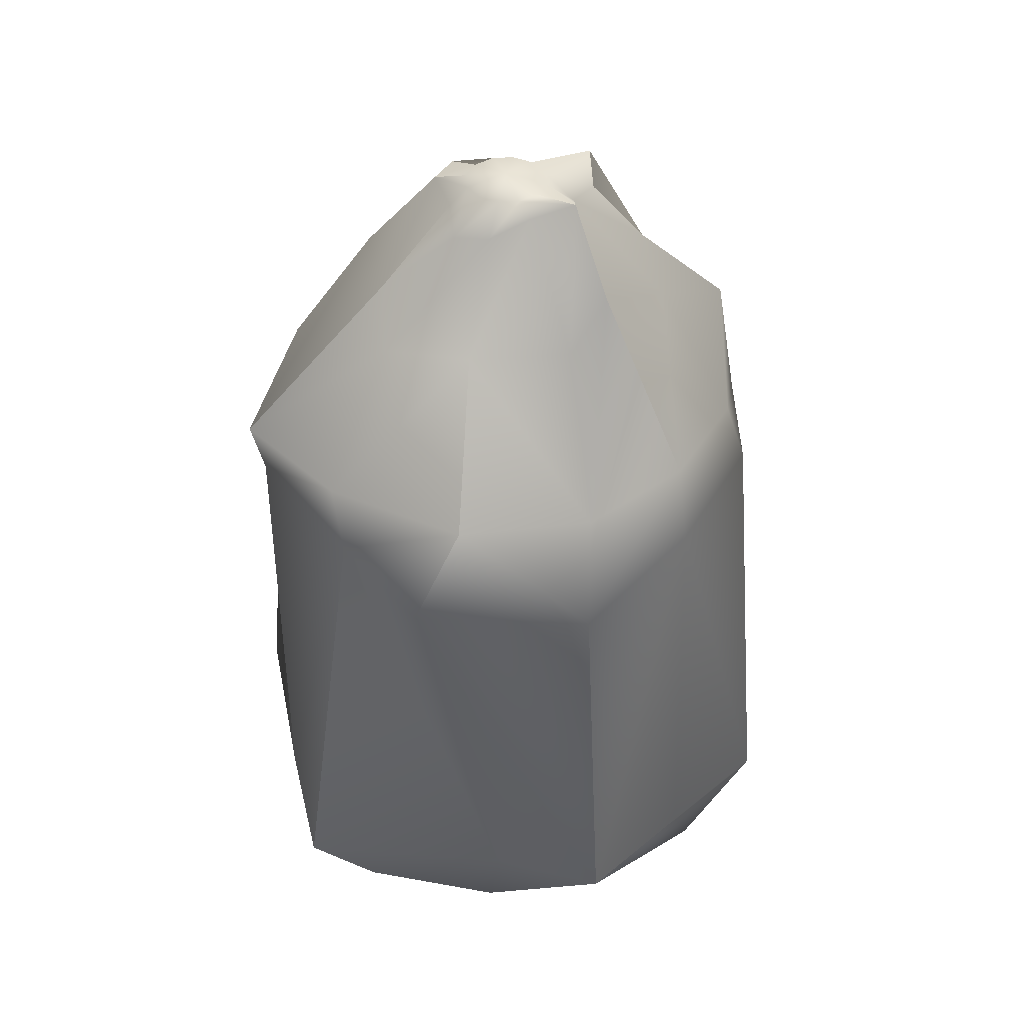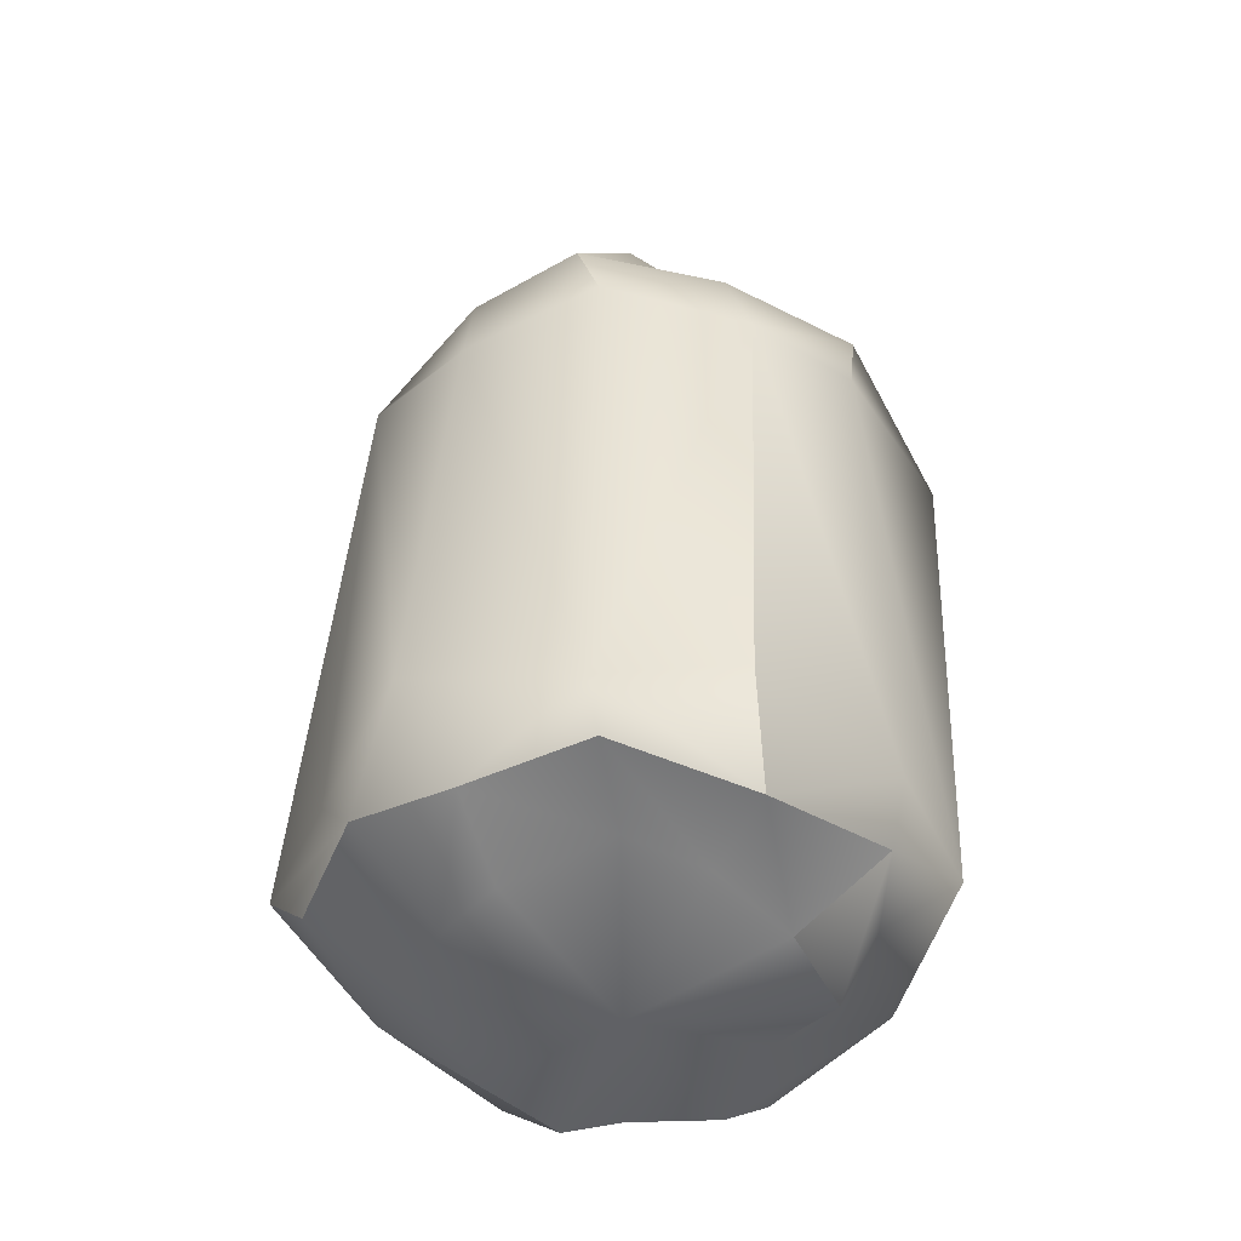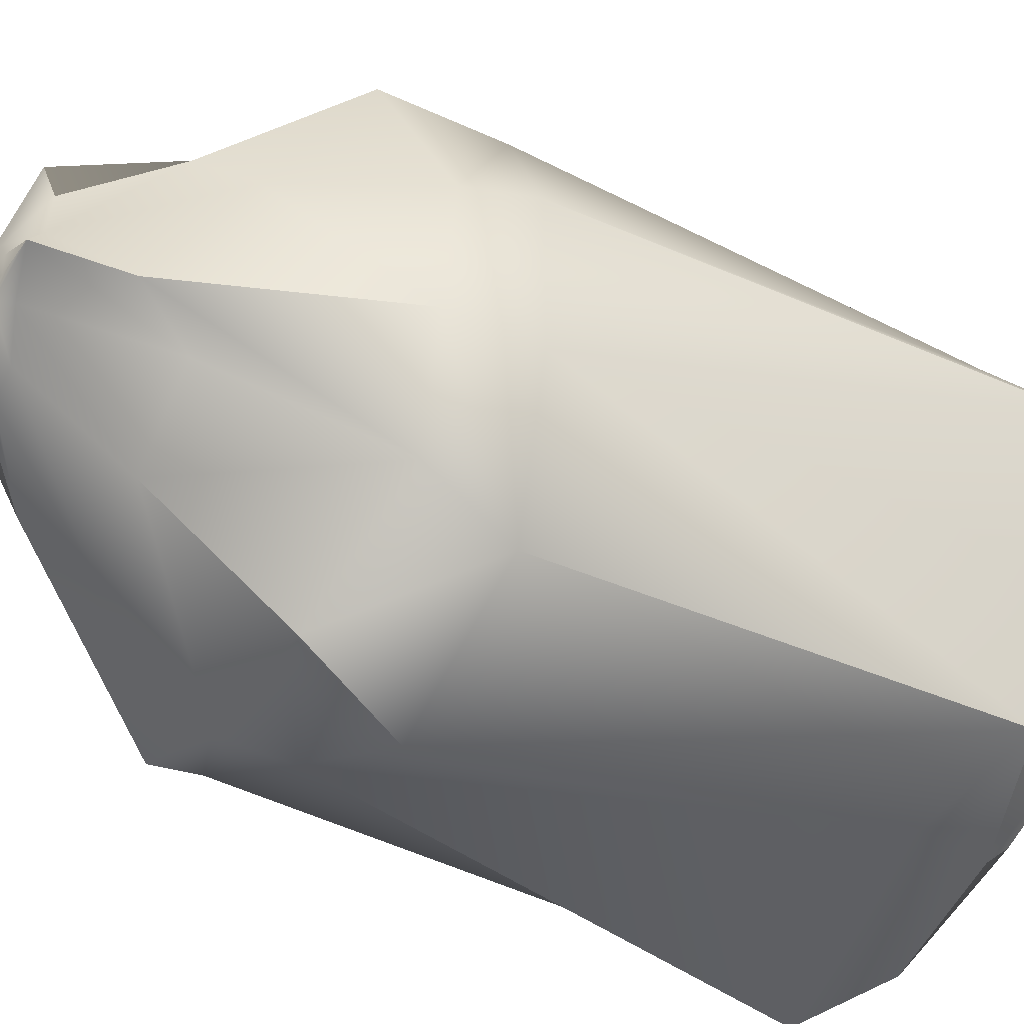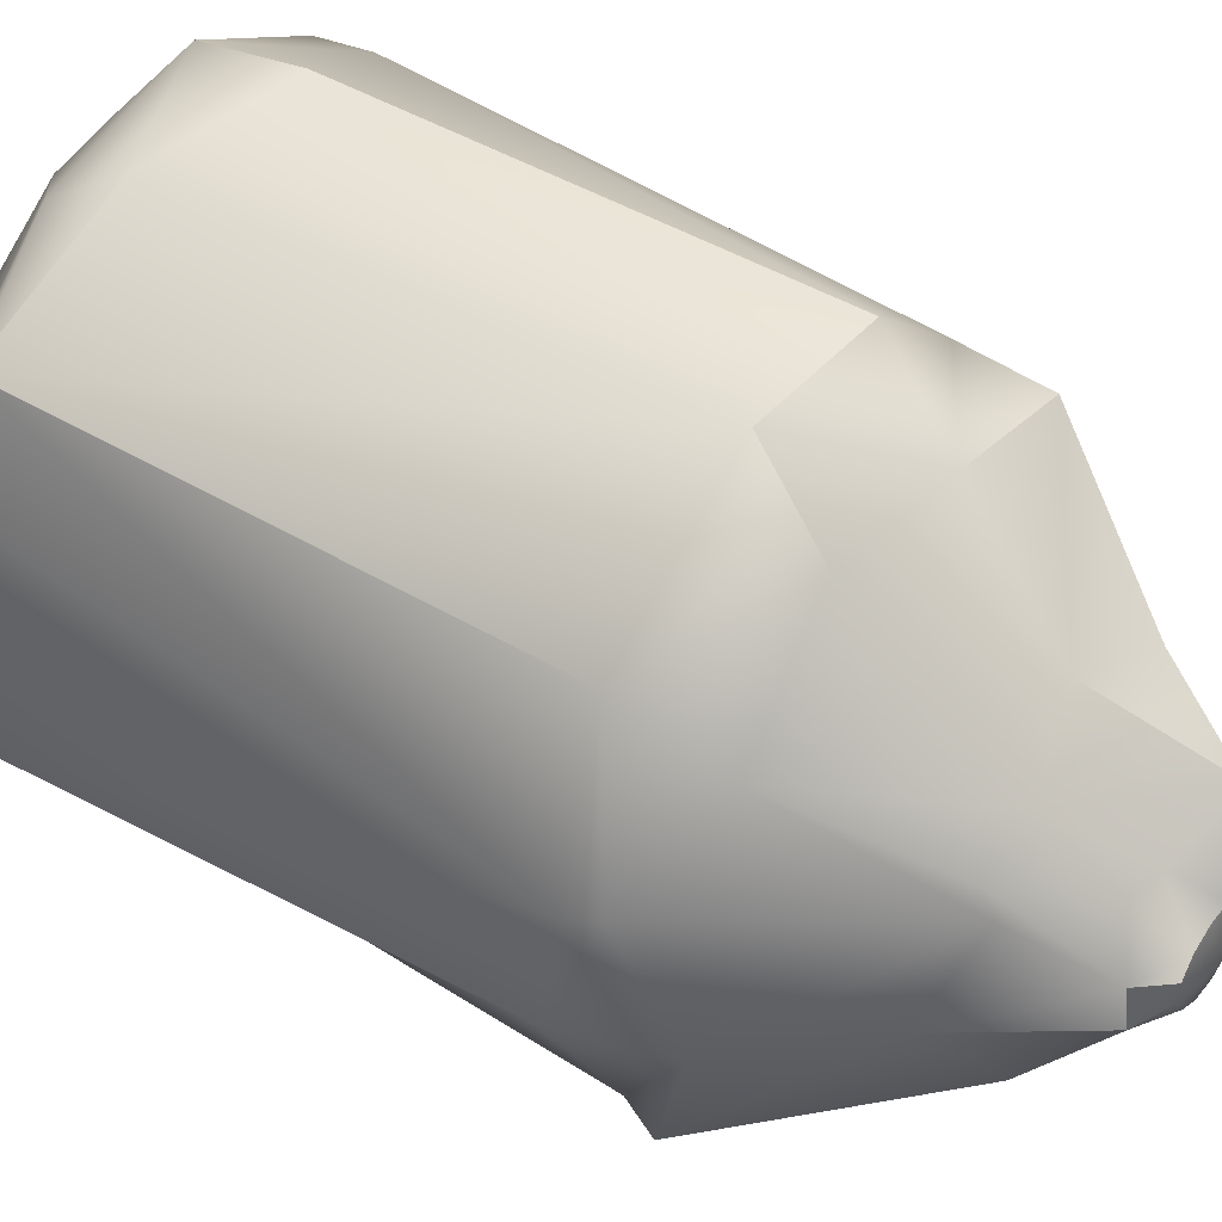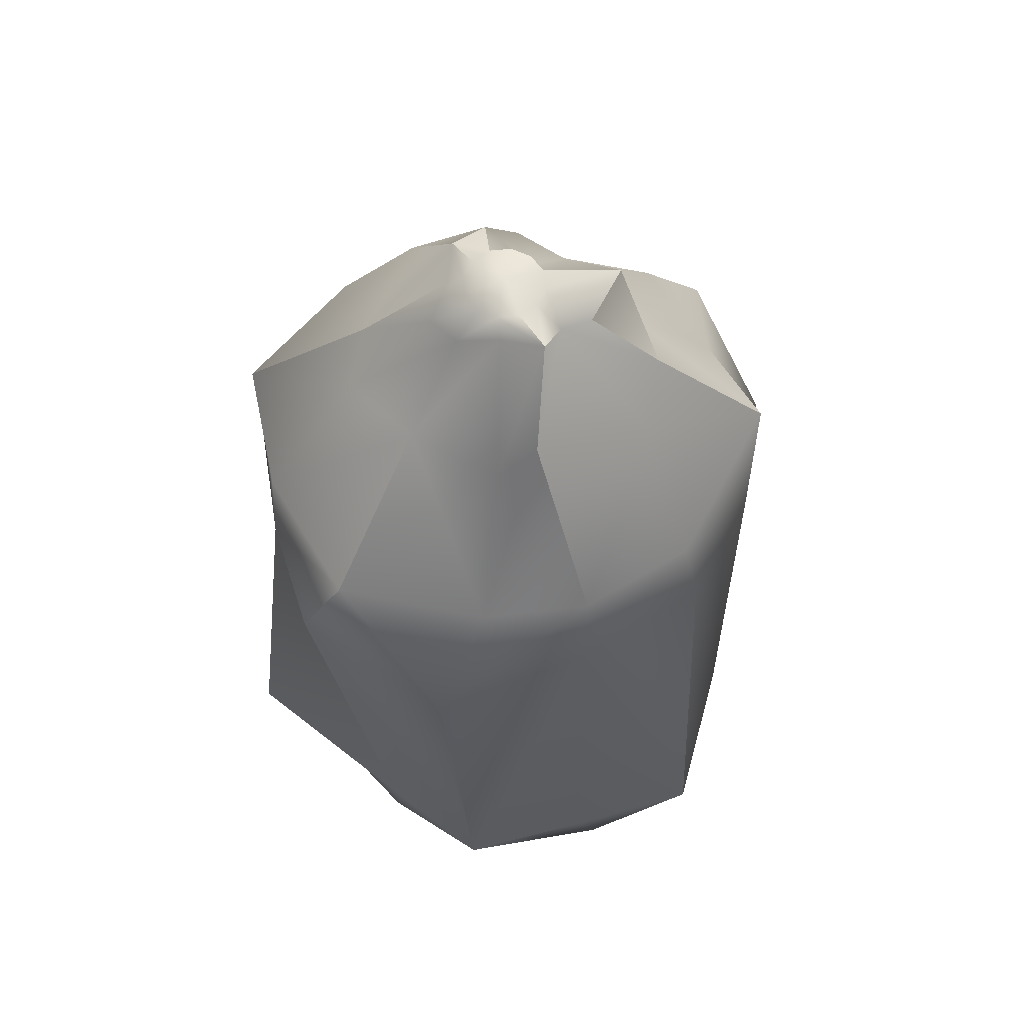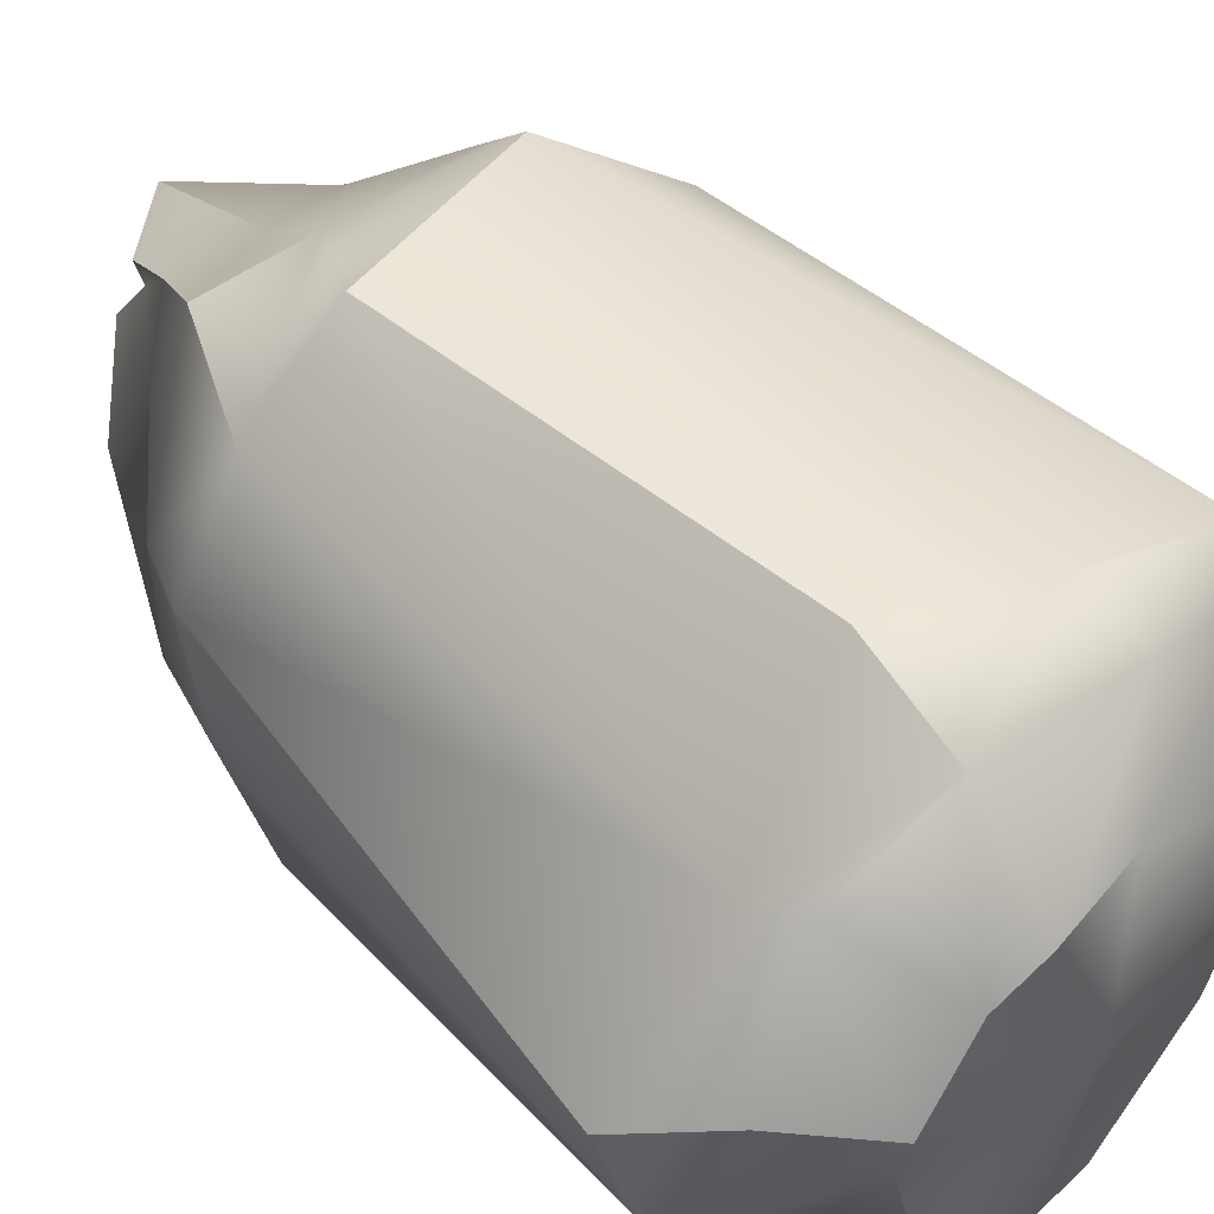
<metadata>
{"format":"obj","ext":"obj","renderer":"f3d","projection":"perspective","resolution":1024,"background":"white","views":[{"elev":43.2,"azim":-154.6,"up":"+Y"},{"elev":-44.5,"azim":139.1,"up":"+Y"},{"elev":-40.7,"azim":-123.1,"up":"+Z"},{"elev":48.3,"azim":126.2,"up":"+Z"},{"elev":61.4,"azim":-125.9,"up":"+Y"},{"elev":47.8,"azim":-40.0,"up":"+Z"}]}
</metadata>
<code>
g Drop3Jitter
v 1.415 2.066 -1.402
v 1.84 1.89 -0.4907
v 1.676 2.601 -0.3673
v 1.564 2.356 -1.348
v 1.776 2.217 0.4884
v 1.856 2.035 0.4585
v 1.32 1.863 1.378
v 1.15 2.483 1.011
v 1.16 3.433 -0.02985
v 0.6156 3.685 -0.8196
v 0.7262 3.567 0.4252
v 0.766 3.501 0.6725
v 0.5529 4.197 -0.0608
v 0.3298 4.138 -0.2644
v 0.5538 4.162 0.2287
v 0.2259 3.962 0.3453
v 0.5529 4.197 -0.0608
v 1.602 -1.515 1.534
v 1.801 -1.363 0.7292
v 1.936 -1.865 0.2113
v 1.501 -1.72 1.295
v 2.155 -1.323 -0.4558
v 1.706 -1.942 -0.5231
v 1.453 -1.506 -1.379
v 1.378 -1.944 -1.393
v 0.5984 2.433 -1.772
v 0.4611 1.992 -1.883
v 1.415 2.066 -1.402
v 1.564 2.356 -1.348
v -0.5258 2.549 -1.893
v -0.2471 1.75 -2.099
v 0.483 3.302 -1.066
v 0.6156 3.685 -0.8196
v -0.1578 3.356 -0.9545
v 0.1703 4.068 -0.5253
v 0.3298 4.138 -0.2644
v -0.09779 4.11 -0.4839
v -0.3263 4.219 -0.2749
v -0.8423 3.438 -0.6708
v -1.221 2.264 -1.086
v -0.5258 2.549 -1.893
v -1.474 1.84 -1.675
v -1.543 -1.513 -1.474
v -0.7599 -1.293 -1.764
v -0.6487 -1.877 -1.705
v 0.4672 -2.122 -1.785
v 0.8472 -1.581 -2.124
v -1.196 -1.823 -1.052
v 0.8472 -1.581 -2.124
v 1.453 -1.506 -1.379
v 0.4672 -2.122 -1.785
v 1.378 -1.944 -1.393
v -1.666 2.434 -0.4484
v -1.778 1.863 -0.5314
v -1.474 1.84 -1.675
v -1.221 2.264 -1.086
v -1.708 2.373 0.4548
v -1.861 1.928 0.4786
v -1.451 1.88 1.308
v -1.192 2.599 1.576
v -1.025 3.847 -0.4587
v -0.8423 3.438 -0.6708
v -1.077 3.232 0.5375
v -1.025 3.847 -0.4587
v -0.7675 3.5 0.8371
v -0.6015 4.311 -0.08971
v -0.3263 4.219 -0.2749
v -0.4839 4.175 0.1384
v -0.6015 4.311 -0.08971
v -0.5439 4.169 0.369
v -1.436 -1.574 1.357
v -2.215 -1.547 0.3823
v -1.755 -2.053 0.5539
v -1.286 -1.855 1.429
v -0.4573 2.532 1.652
v -0.7997 1.858 1.942
v -1.451 1.88 1.308
v -1.192 2.599 1.576
v 0.3317 1.941 2.213
v 0.4507 2.45 1.738
v 0.3634 3.513 0.8126
v -0.2443 3.313 0.9866
v -1.192 2.599 1.576
v -0.7675 3.5 0.8371
v 1.15 2.483 1.011
v 1.32 1.863 1.378
v 0.3317 1.941 2.213
v 0.766 3.501 0.6725
v -0.3276 4.172 0.7881
v -0.5439 4.169 0.369
v -0.3276 4.172 0.7881
v 0.02313 4.012 0.404
v 0.2259 3.962 0.3453
v 1.602 -1.515 1.534
v 0.4734 -1.486 1.952
v -0.7997 1.858 1.942
v -0.502 -1.191 2.069
v -0.5442 -1.956 1.843
v 0.6188 -1.907 1.679
v 1.602 -1.515 1.534
v 1.501 -1.72 1.295
v 1.706 -1.942 -0.5231
v 1.378 -1.944 -1.393
v 0.8016 -2.053 -0.9198
v 1.205 -2.273 -0.2845
v 0.2404 -2.134 -1.092
v 0.4672 -2.122 -1.785
v -0.288 -2.407 -1.198
v -0.6487 -1.877 -1.705
v 1.169 -2.249 0.2866
v 1.936 -1.865 0.2113
v 0.901 -2.285 0.8423
v 1.501 -1.72 1.295
v 0.1117 -2.379 1.224
v 0.6188 -1.907 1.679
v -0.4909 -2.493 1.159
v -0.5442 -1.956 1.843
v -0.7865 -2.421 0.8881
v -1.286 -1.855 1.429
v -1.202 -2.467 0.3978
v -1.755 -2.053 0.5539
v -0.01 -2.48 0
v -0.4909 -2.493 1.159
v -0.7865 -2.421 0.8881
v -1.202 -2.467 0.3978
v -1.088 -2.261 -0.1596
v -1.946 -1.78 -0.425
v -1.196 -1.823 -1.052
v -0.973 -2.407 -0.8842
v -0.6487 -1.877 -1.705
v -0.288 -2.407 -1.198
v -1.755 -2.053 0.5539
v -0.973 -2.407 -0.8842
v -1.543 -1.513 -1.474
v -1.909 -1.43 -0.604
v -1.946 -1.78 -0.425
v -1.196 -1.823 -1.052
v -2.215 -1.547 0.3823
v -1.755 -2.053 0.5539
v -1.543 -1.513 -1.474
v -1.436 -1.574 1.357
v -0.502 -1.191 2.069
v -0.5442 -1.956 1.843
v -1.286 -1.855 1.429
v 0.5529 4.197 -0.0608
v 0.5538 4.162 0.2287
v 0.2849 4.3 0.07635
v 0.2849 4.3 -0.07635
v 7.451e-10 4.359 0
v 0.2086 4.3 0.2086
v 0.07635 4.3 0.2849
v -0.07635 4.3 0.2849
v -0.2086 4.3 0.2086
v -0.3276 4.172 0.7881
v -0.5439 4.169 0.369
v -0.4839 4.175 0.1384
v -0.2849 4.3 0.07635
v -0.6015 4.311 -0.08971
v -0.2849 4.3 -0.07635
v -0.2086 4.3 -0.2086
v -0.07635 4.3 -0.2849
v -0.09779 4.11 -0.4839
v 0.1703 4.068 -0.5253
v 0.07635 4.3 -0.2849
v 0.2086 4.3 -0.2086
v 0.3298 4.138 -0.2644
v 0.5529 4.197 -0.0608
v -0.3263 4.219 -0.2749
v -0.6015 4.311 -0.08971
v 0.5538 4.162 0.2287
v 0.2259 3.962 0.3453
v 0.2086 4.3 0.2086
v 0.2849 4.3 0.07635
v 0.02313 4.012 0.404
v 0.07635 4.3 0.2849
v -0.07635 4.3 0.2849
v -0.3276 4.172 0.7881
f 3 2 1
f 4 3 1
f 3 5 2
f 5 6 2
f 7 6 5
f 8 7 5
f 9 3 4
f 10 9 4
f 8 5 11
f 11 5 3
f 9 11 3
f 12 8 11
f 13 9 10
f 14 13 10
f 12 11 15
f 15 11 9
f 16 12 15
f 17 15 9
f 7 18 6
f 18 19 6
f 20 19 18
f 21 20 18
f 22 19 20
f 23 22 20
f 24 22 23
f 25 24 23
f 2 22 24
f 1 2 24
f 6 19 22
f 2 6 22
f 28 27 26
f 29 28 26
f 26 27 30
f 27 31 30
f 29 26 32
f 33 29 32
f 26 30 34
f 32 26 34
f 33 32 35
f 36 33 35
f 32 34 37
f 35 32 37
f 37 34 38
f 34 39 38
f 39 34 40
f 34 41 40
f 41 31 42
f 40 41 42
f 42 31 43
f 31 44 43
f 43 44 45
f 45 44 46
f 44 47 46
f 48 43 45
f 27 47 44
f 31 27 44
f 50 49 27
f 51 49 50
f 52 51 50
f 28 50 27
f 55 54 53
f 56 55 53
f 53 54 57
f 54 58 57
f 57 58 59
f 60 57 59
f 56 53 61
f 62 56 61
f 53 57 63
f 63 57 60
f 64 53 63
f 65 63 60
f 62 61 66
f 67 62 66
f 64 63 68
f 68 63 65
f 69 64 68
f 70 68 65
f 59 58 71
f 58 72 71
f 71 72 73
f 74 71 73
f 77 76 75
f 78 77 75
f 75 76 79
f 80 75 79
f 75 80 81
f 82 75 81
f 83 75 82
f 84 83 82
f 81 80 85
f 85 80 86
f 80 87 86
f 88 81 85
f 84 82 89
f 90 84 89
f 91 82 81
f 92 91 81
f 81 88 93
f 92 81 93
f 86 87 94
f 87 95 94
f 87 96 95
f 96 97 95
f 95 97 98
f 99 95 98
f 100 95 99
f 101 100 99
f 104 103 102
f 105 104 102
f 104 106 103
f 106 107 103
f 106 108 107
f 108 109 107
f 105 102 110
f 102 111 110
f 110 111 112
f 111 113 112
f 112 113 114
f 113 115 114
f 114 115 116
f 115 117 116
f 116 117 118
f 117 119 118
f 118 119 120
f 119 121 120
f 106 122 108
f 114 122 112
f 112 122 110
f 104 122 106
f 105 122 104
f 110 122 105
f 123 122 114
f 124 122 123
f 125 122 124
f 126 122 125
f 126 125 127
f 126 127 128
f 129 126 128
f 129 128 130
f 131 129 130
f 125 132 127
f 133 122 126
f 108 122 133
f 136 135 134
f 137 136 134
f 138 135 136
f 139 138 136
f 54 135 138
f 58 54 138
f 140 135 54
f 55 140 54
f 143 142 141
f 144 143 141
f 141 142 76
f 77 141 76
f 147 146 145
f 148 147 145
f 148 149 147
f 147 149 150
f 150 149 151
f 151 149 152
f 152 149 153
f 152 153 154
f 153 155 154
f 156 155 153
f 157 156 153
f 153 149 157
f 158 156 157
f 159 158 157
f 157 149 159
f 159 149 160
f 160 149 161
f 161 162 160
f 163 162 161
f 164 163 161
f 161 149 164
f 164 165 163
f 165 166 163
f 167 166 165
f 148 167 165
f 162 168 160
f 164 149 165
f 165 149 148
f 160 168 169
f 159 160 169
f 172 171 170
f 173 172 170
f 174 171 172
f 175 174 172
f 175 176 174
f 176 177 174

</code>
